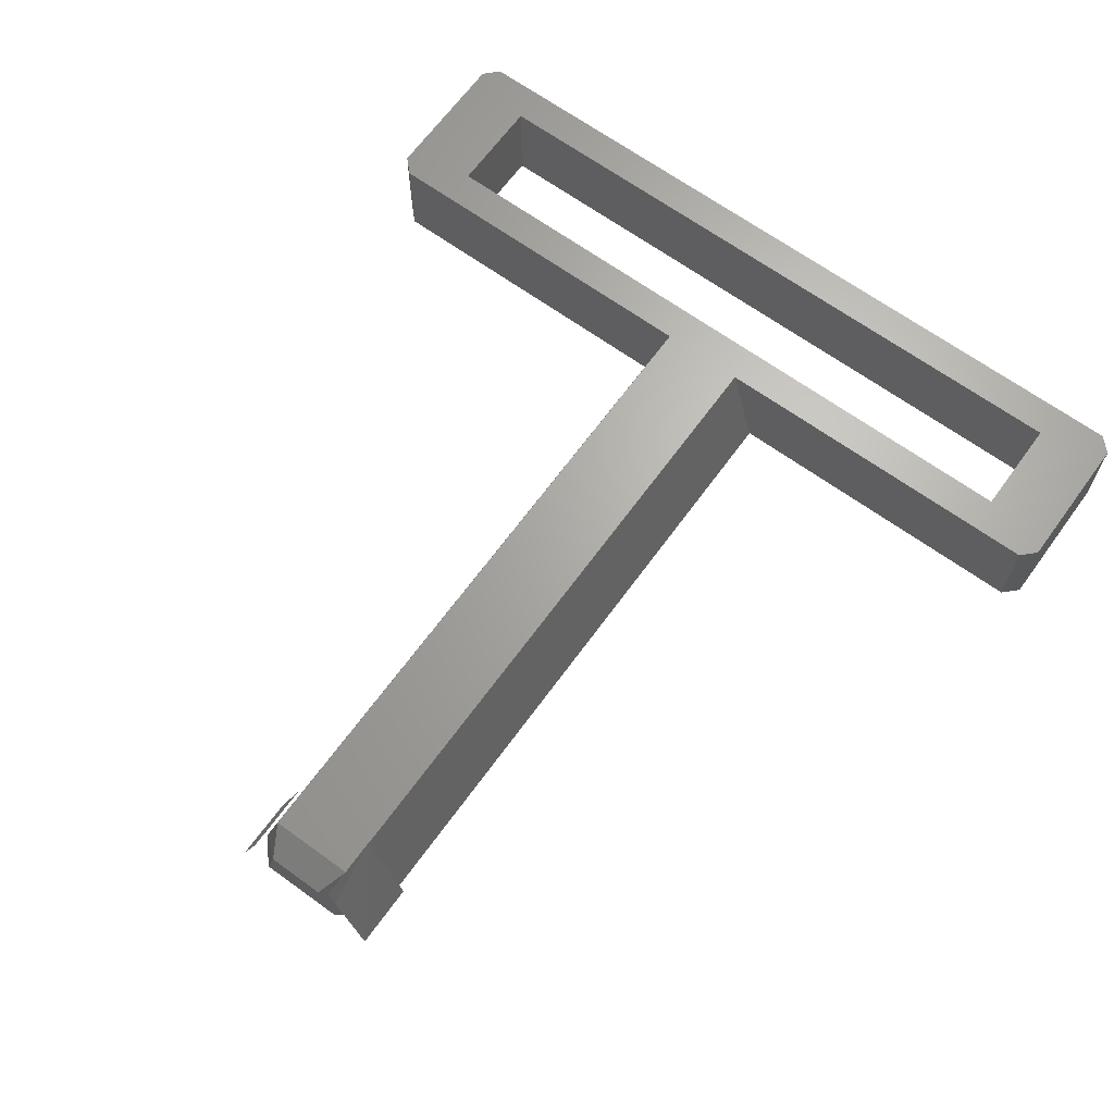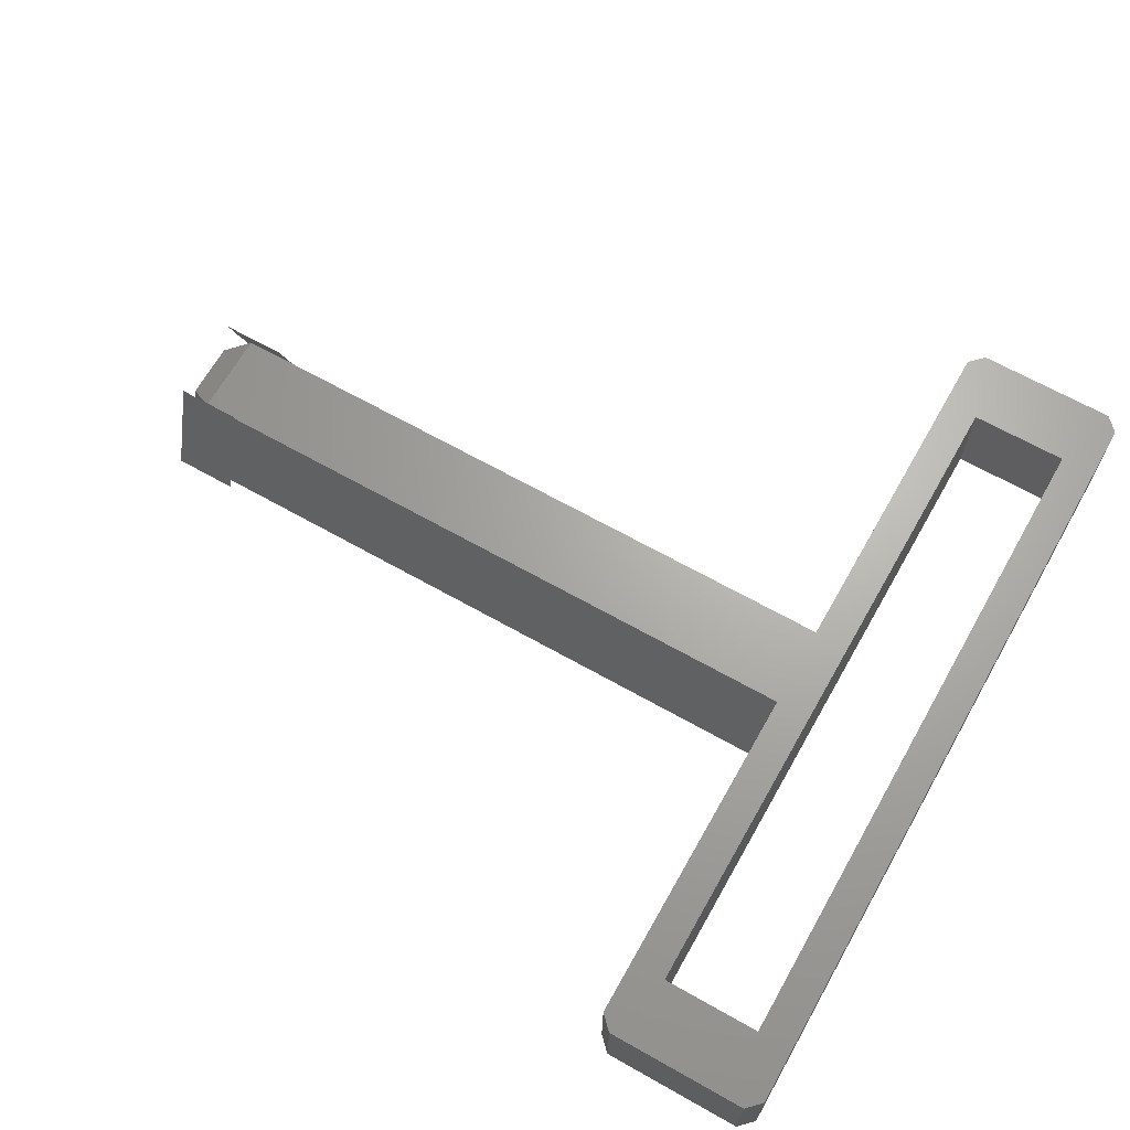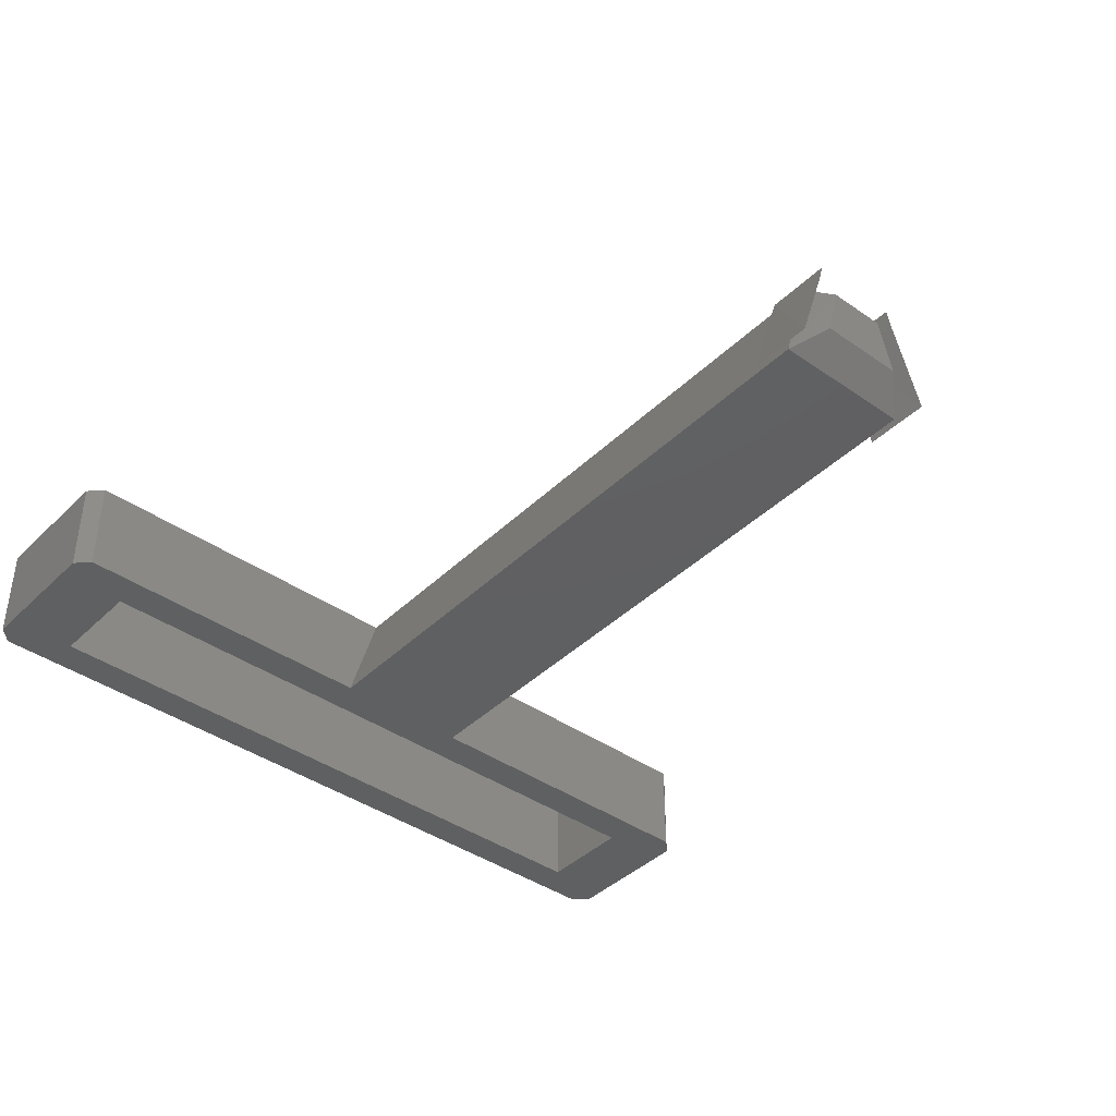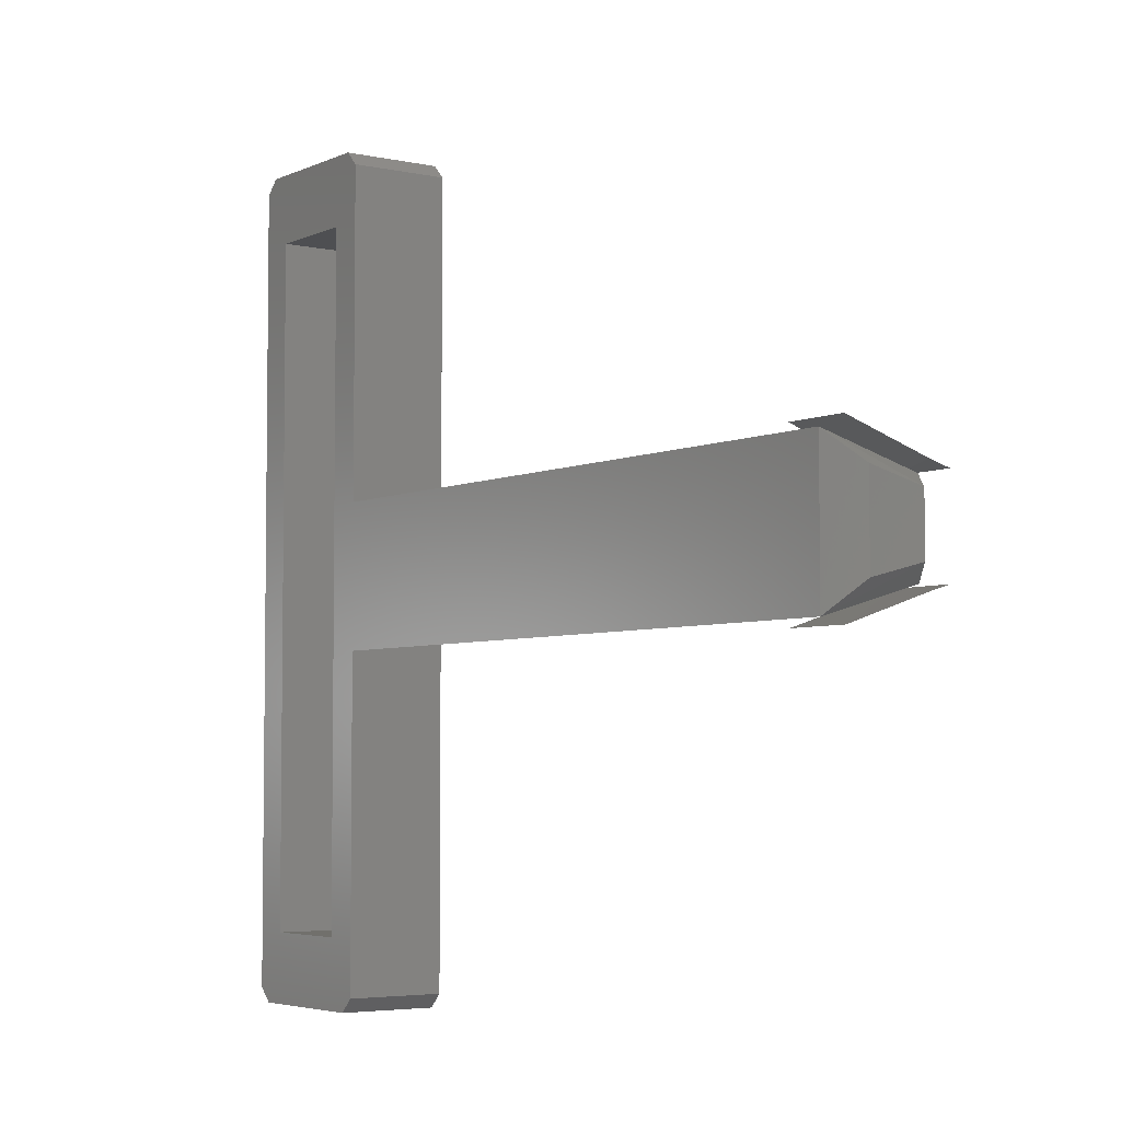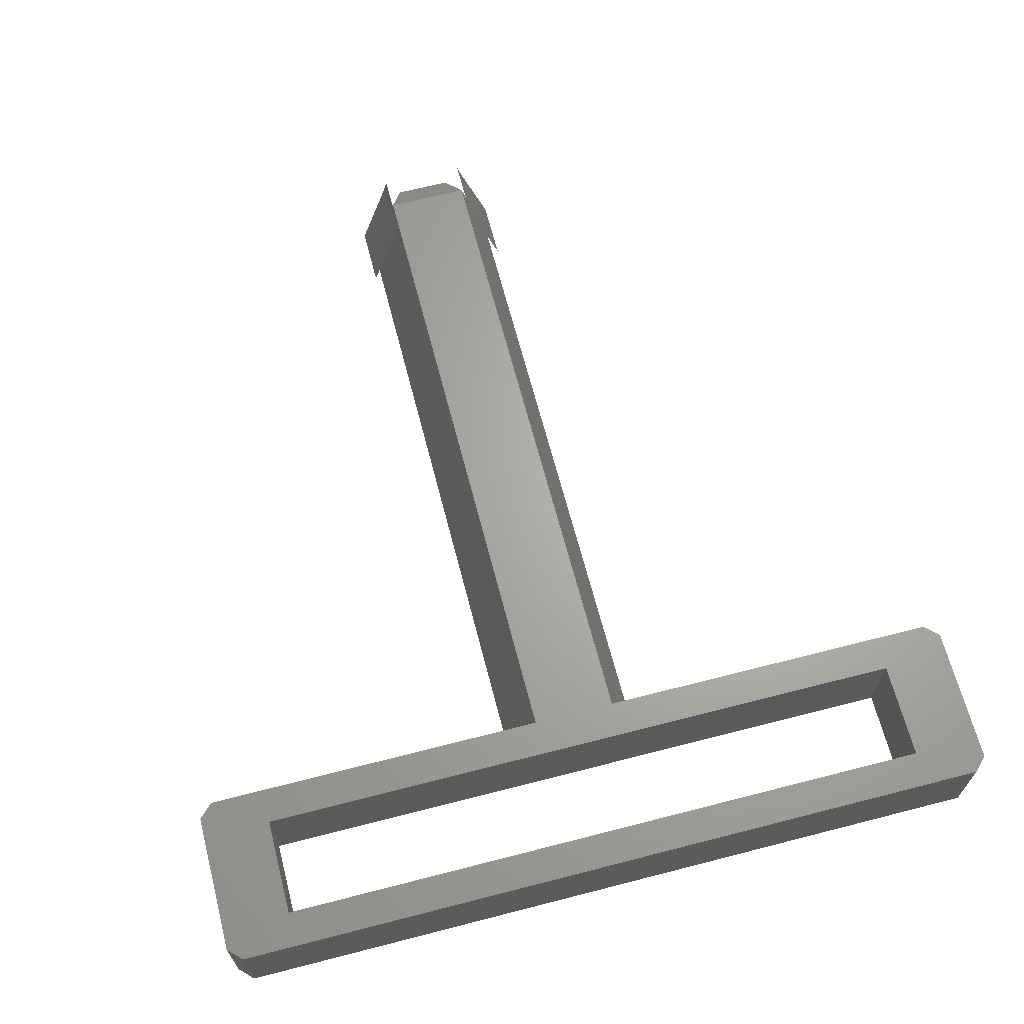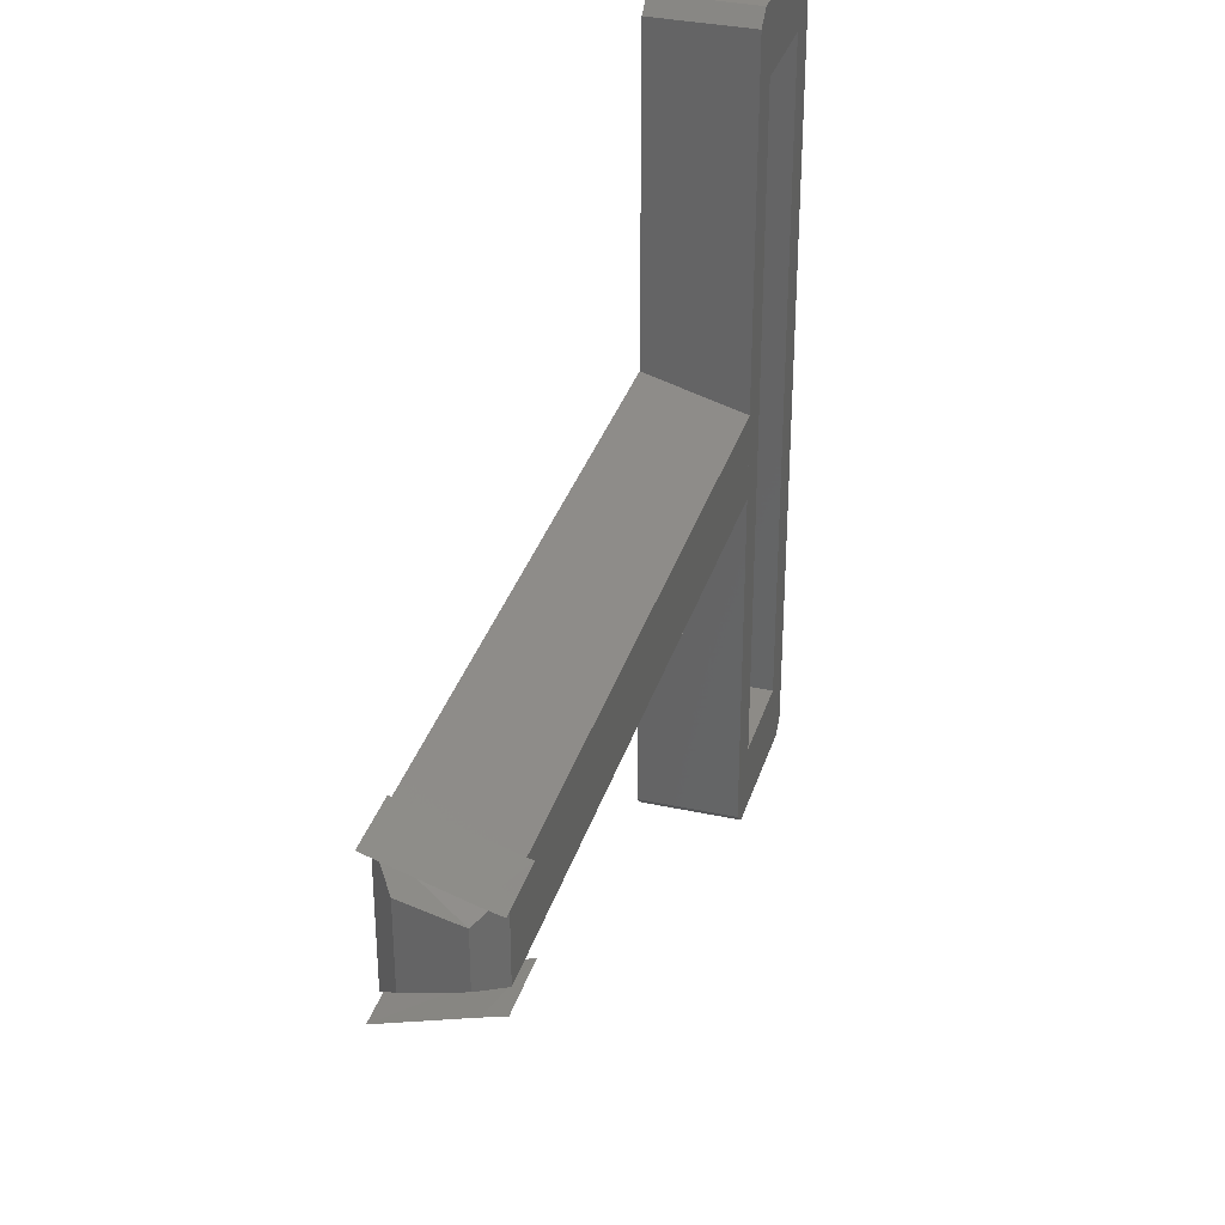
<metadata>
{"format":"stl","ext":"stl","renderer":"f3d","projection":"perspective","resolution":1024,"background":"white","views":[{"elev":66.3,"azim":-54.0,"up":"+Z"},{"elev":66.6,"azim":29.5,"up":"+Z"},{"elev":-40.6,"azim":-130.5,"up":"+Z"},{"elev":-4.6,"azim":-125.3,"up":"+Y"},{"elev":66.0,"azim":75.5,"up":"+Z"},{"elev":33.9,"azim":-73.7,"up":"+Y"}]}
</metadata>
<code>
# stl→obj: 46 verts, 77 faces
v 34.5 -5.5 70.5
v 39 -5.5 70.5
v 39 -3.1 78
v 34.5 -3.527 76.5
v 34.5 -3.1 78
v 34.5 5.5 70.5
v 39 3.1 78
v 39 5.5 70.5
v 34.5 3.527 76.5
v 34.5 3.1 78
v 96 -28 70.5
v 86.5 -24.1 70.5
v 93.5 -24.1 70.5
v 95 -29 70.5
v 85 -29 70.5
v 84 -28 70.5
v 84 28 70.5
v 85 29 70.5
v 95 29 70.5
v 96 28 70.5
v 93.5 24.1 70.5
v 86.5 24.1 70.5
v 96 -28 77.5
v 93.5 -24.1 77.5
v 86.5 -24.1 77.5
v 95 -29 77.5
v 85 -29 77.5
v 84 -28 77.5
v 96 28 77.5
v 95 29 77.5
v 85 29 77.5
v 84 28 77.5
v 86.5 24.1 77.5
v 93.5 24.1 77.5
v 36.5 -3 77.5
v 84 -3 77.5
v 36.5 3 77.5
v 84 3 77.5
v 84 -5 70.5
v 36.5 -5 70.5
v 84 5 70.5
v 36.5 5 70.5
v 34.5 -3 72.2
v 34.5 -2 76.1
v 34.5 3 72.2
v 34.5 2 76.1
f 1 2 3
f 4 3 5
f 1 3 4
f 6 7 8
f 9 10 7
f 6 9 7
f 11 12 13
f 14 12 11
f 15 12 14
f 15 16 12
f 17 18 19
f 17 19 20
f 16 17 12
f 11 13 20
f 13 21 20
f 21 17 20
f 22 17 21
f 12 17 22
f 23 24 25
f 26 23 25
f 27 26 25
f 27 25 28
f 29 30 31
f 32 29 31
f 28 25 32
f 23 29 24
f 25 33 32
f 33 29 32
f 33 34 29
f 24 29 34
f 35 36 37
f 36 38 37
f 39 36 35
f 40 39 35
f 38 41 42
f 37 38 42
f 41 32 17
f 38 32 41
f 16 28 17
f 28 32 17
f 36 32 38
f 36 17 32
f 39 17 36
f 43 44 45
f 44 46 45
f 12 22 33
f 12 33 25
f 22 21 34
f 22 34 33
f 13 24 21
f 24 34 21
f 12 25 13
f 13 25 24
f 18 31 19
f 19 31 30
f 11 20 23
f 23 20 29
f 15 14 27
f 14 26 27
f 40 41 39
f 40 42 41
f 40 43 42
f 43 45 42
f 35 46 44
f 35 37 46
f 17 32 18
f 32 31 18
f 20 19 29
f 29 19 30
f 15 28 16
f 15 27 28
f 14 11 23
f 14 23 26
f 40 44 43
f 40 35 44
f 46 37 42
f 46 42 45

</code>
